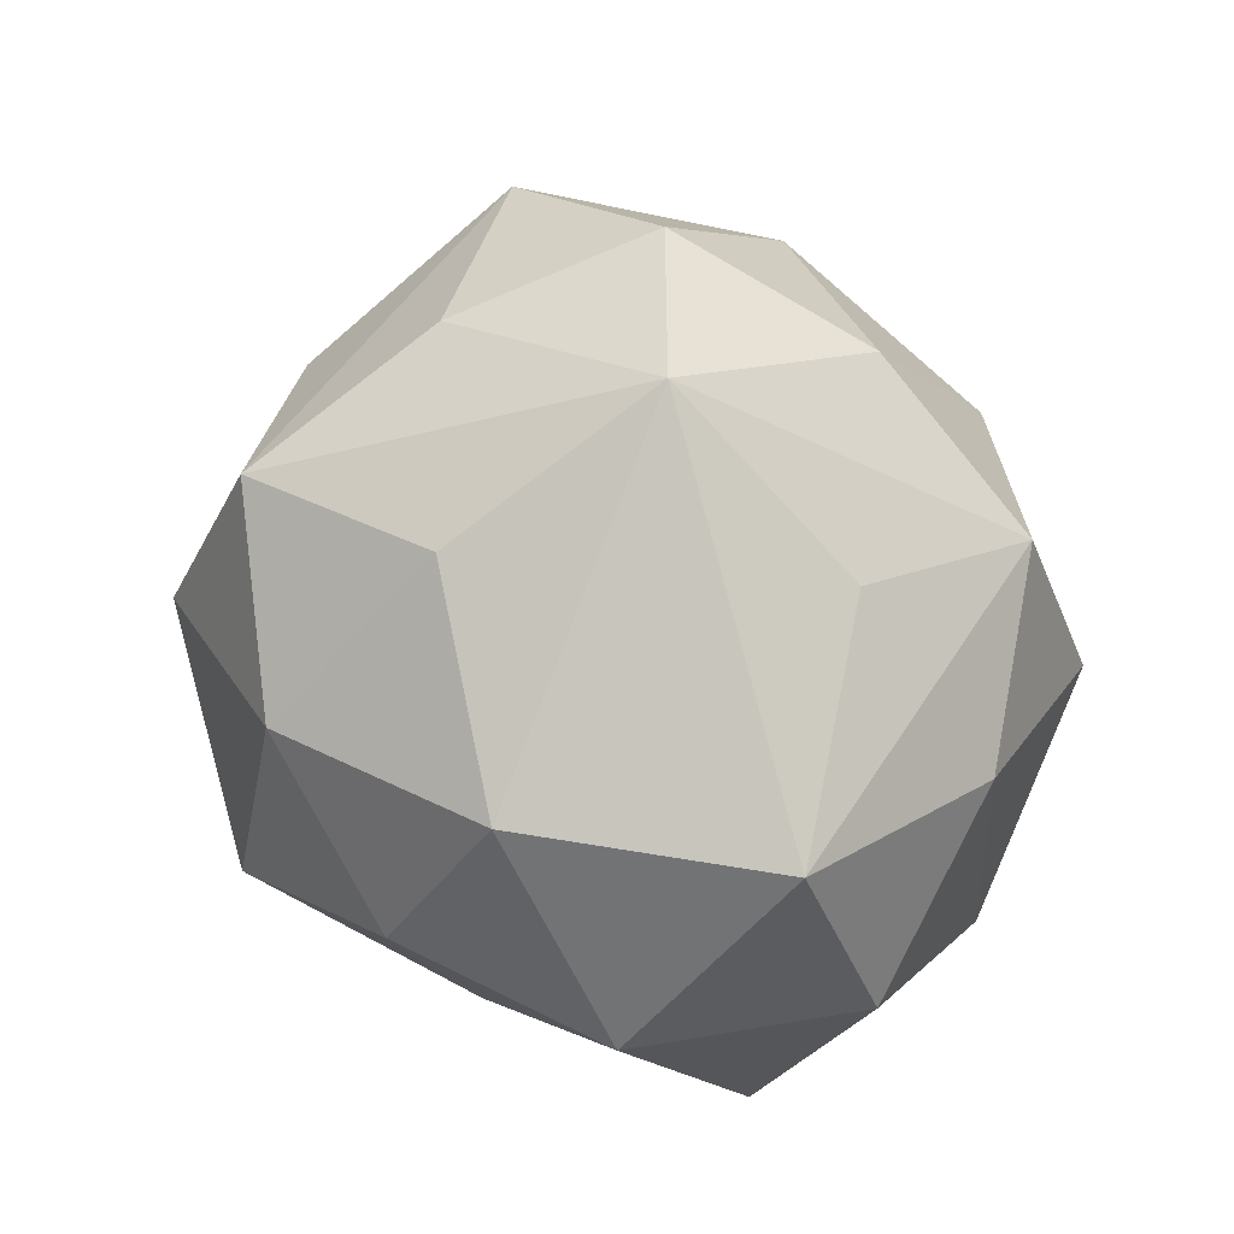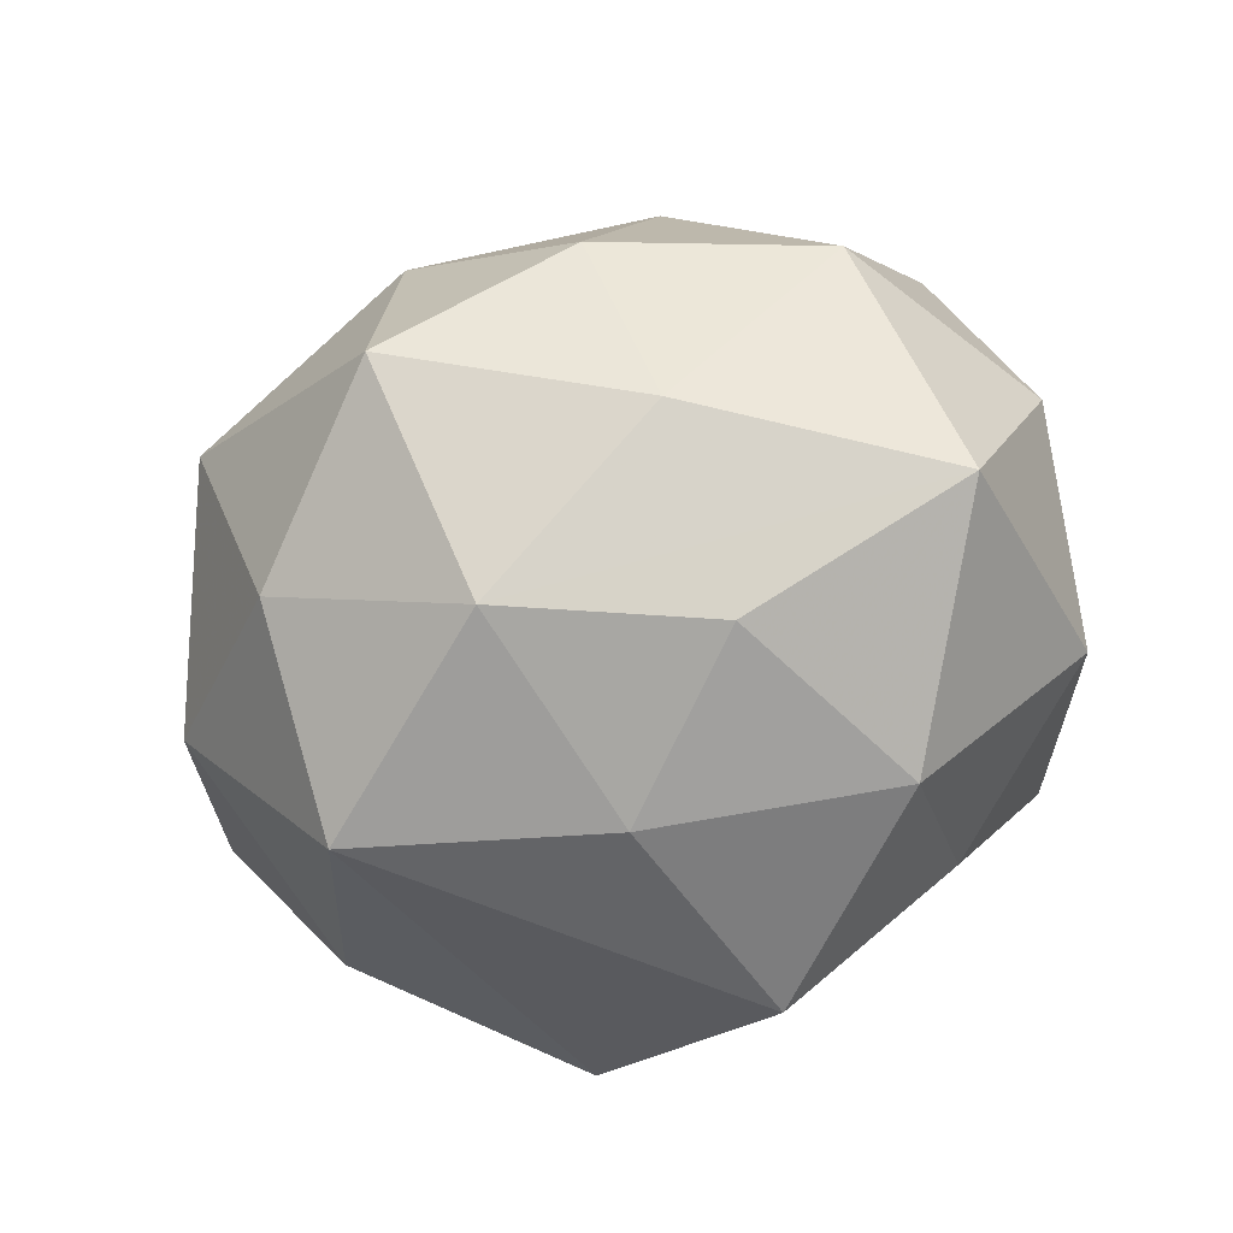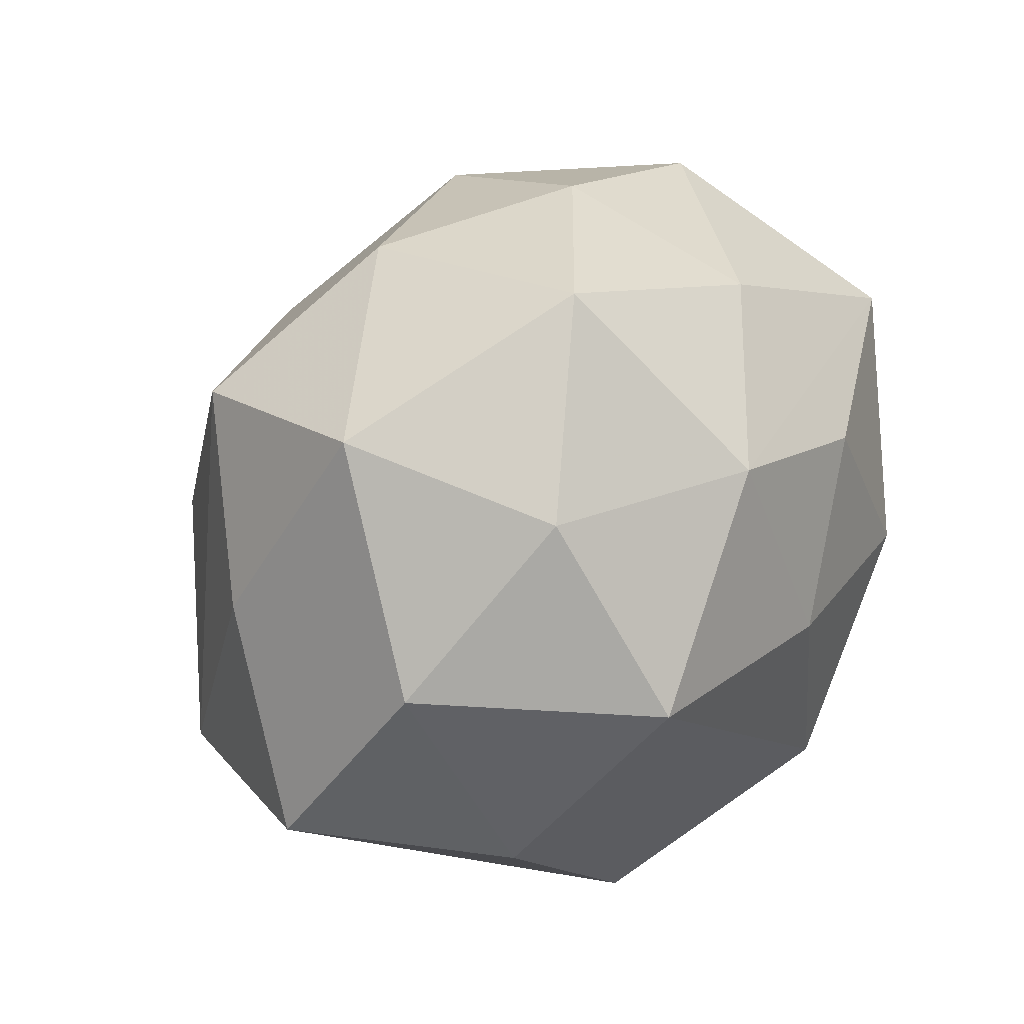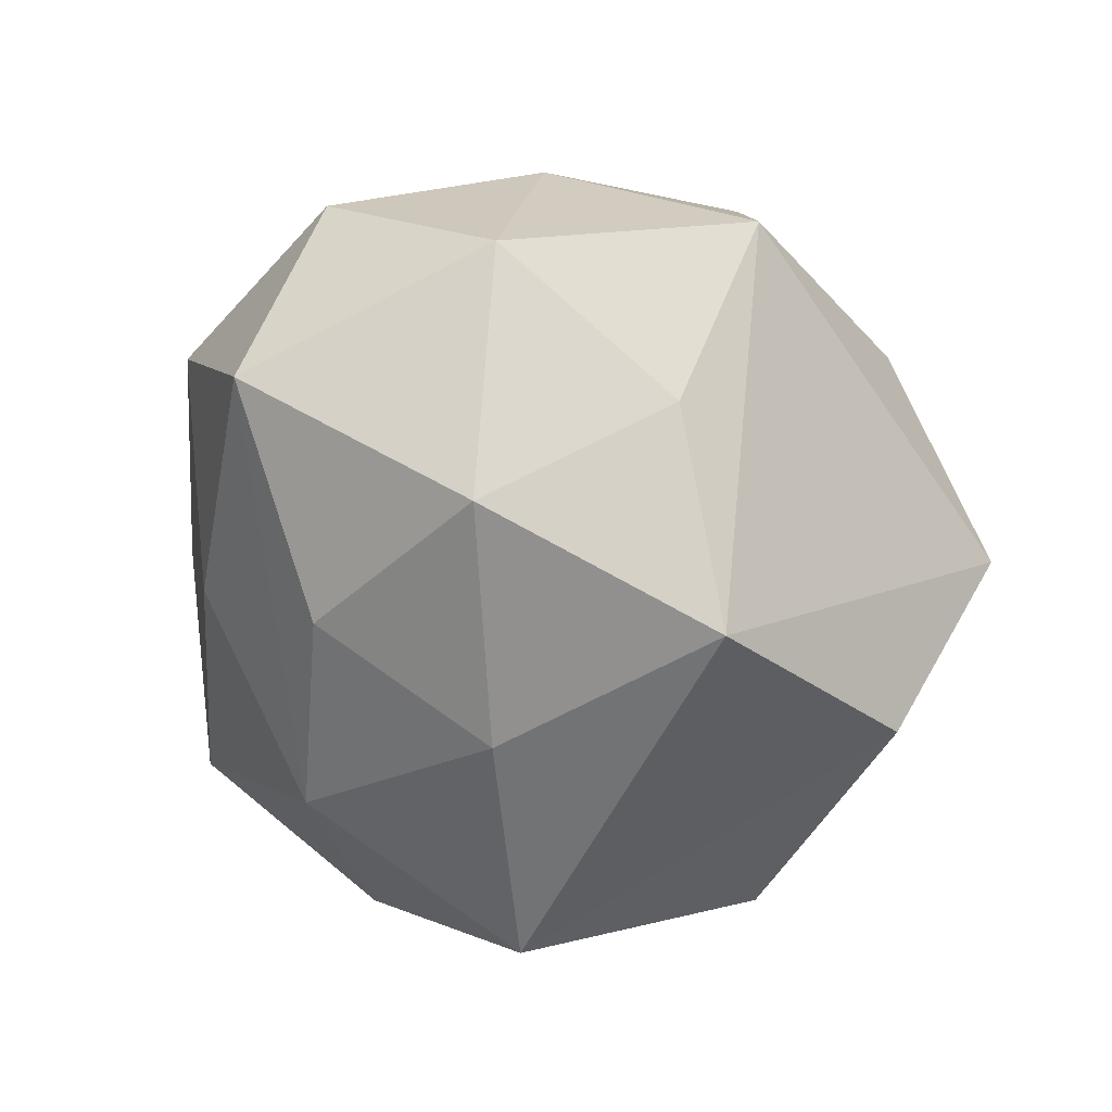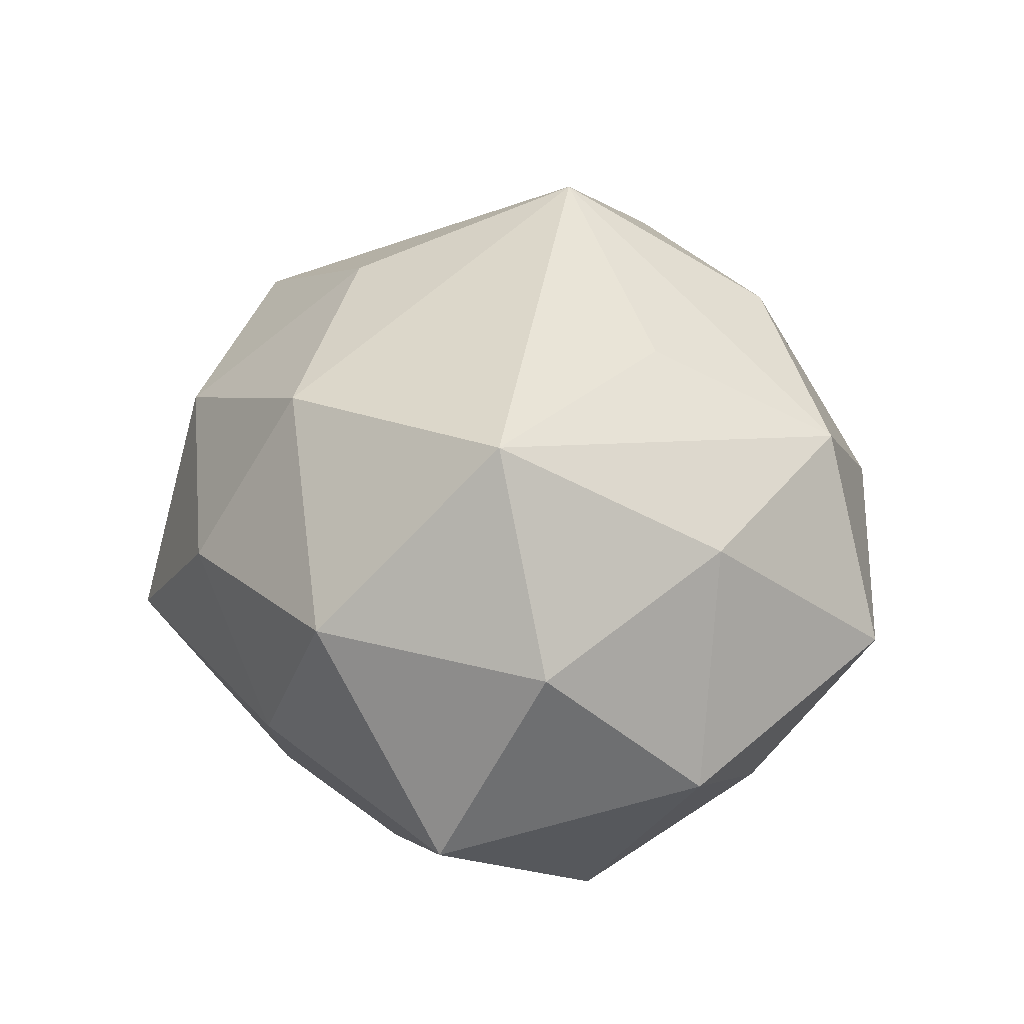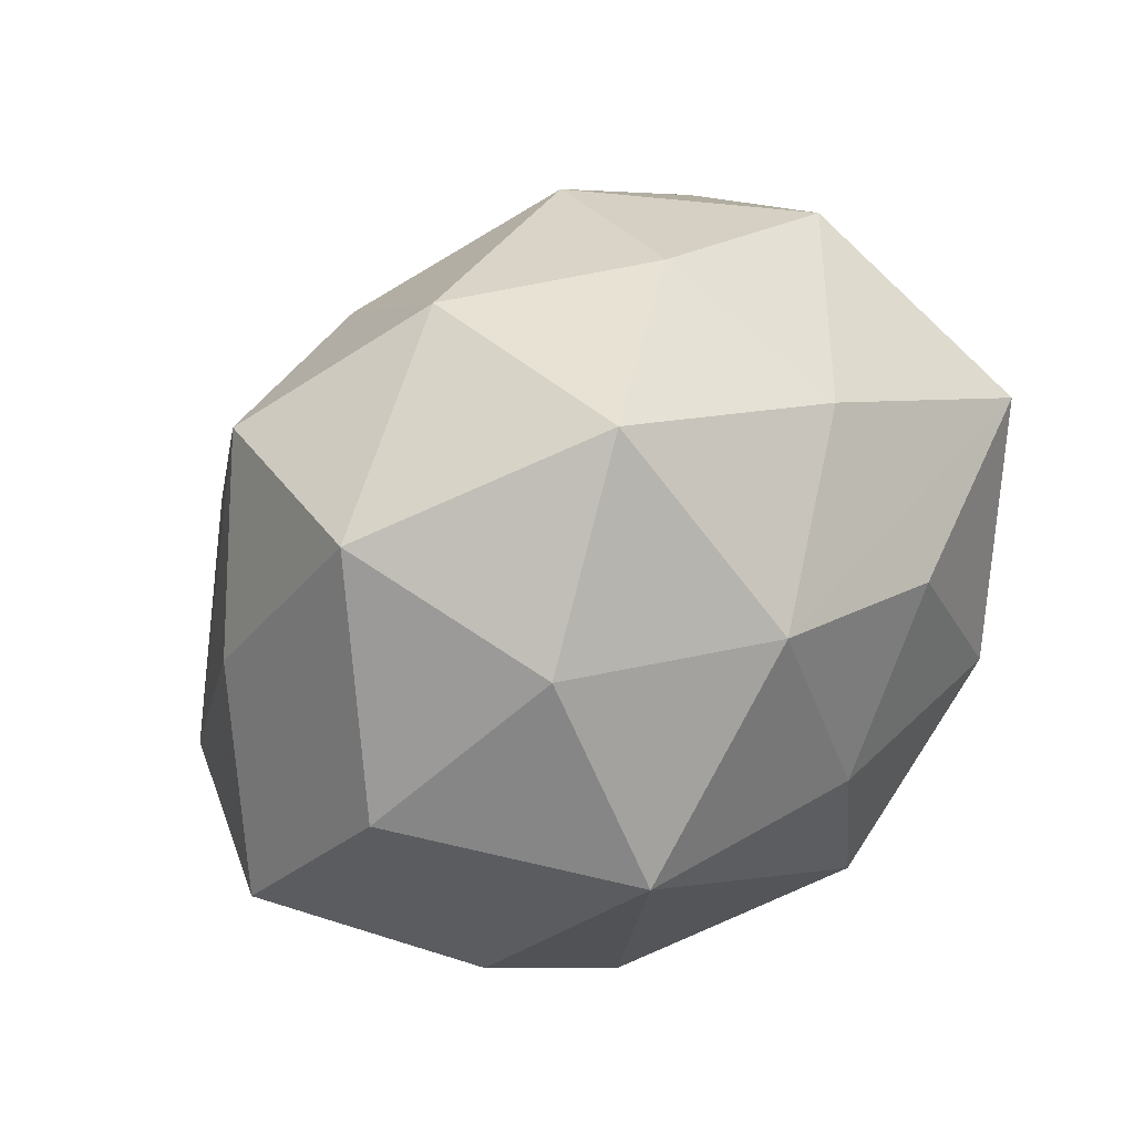
<metadata>
{"format":"obj","ext":"obj","renderer":"f3d","projection":"perspective","resolution":1024,"background":"white","views":[{"elev":66.1,"azim":-124.9,"up":"+Z"},{"elev":-51.8,"azim":-152.3,"up":"+Z"},{"elev":49.9,"azim":128.0,"up":"+Y"},{"elev":-58.9,"azim":-64.2,"up":"+Z"},{"elev":23.3,"azim":-98.2,"up":"+Z"},{"elev":62.0,"azim":139.5,"up":"+Y"}]}
</metadata>
<code>
v -0.02349 0.03726 -0.01557
v 0.02935 0.004764 0.0368
v -0.04316 0.03151 0.007724
v 0.0476 -0.01656 0.02124
v -0.02493 -0.03799 0.02262
v 0.05726 -0.004782 -0.004273
v 0.02236 -0.03474 -0.03196
v -0.01796 0.04527 0.007897
v 0.005146 0.02123 0.03891
v -0.00357 0.006622 -0.04289
v -0.006481 -0.02423 -0.04373
v -0.03374 -0.04303 -0.003303
v -0.04346 -0.01923 0.01542
v 0.02451 -0.02213 0.03787
v -0.05506 0.004616 0.004804
v -0.02719 -0.02865 -0.02616
v -0.04461 0.008838 0.03139
v -0.0001833 0.03396 -0.03319
v -0.05012 0.0173 -0.02135
v -0.0003675 -0.03386 0.03391
v 0.02473 -0.04007 0.01755
v -0.02242 -0.01468 0.03473
v 0.00348 -0.00748 0.0497
v -0.04957 -0.01614 -0.01448
v 0.04103 -0.008172 -0.02852
v 0.02943 0.03169 0.02966
v 0.02449 0.03822 -0.02196
v 0.01982 -0.05137 -0.008167
v 0.003755 0.05275 -0.008665
v -0.03187 -0.005013 -0.03846
v 0.005667 0.04441 0.02105
v -0.02126 0.03227 0.03035
v 0.03274 0.04252 0.004007
v -0.02307 0.02041 -0.0341
v 0.02649 0.01781 -0.04115
v 0.04493 0.01486 0.014
v -0.004014 -0.04888 0.008766
v 0.04622 0.02077 -0.01582
f 14 21 4
f 4 28 6
f 4 21 28
f 1 19 3
f 15 17 3
f 3 19 15
f 36 4 6
f 26 4 36
f 28 21 37
f 13 17 15
f 13 5 17
f 14 4 2
f 2 4 26
f 14 2 23
f 23 2 26
f 9 26 31
f 9 23 26
f 32 3 17
f 32 9 31
f 17 23 32
f 23 9 32
f 1 3 8
f 8 32 31
f 3 32 8
f 6 25 38
f 12 37 5
f 5 13 12
f 28 37 12
f 12 11 28
f 16 11 12
f 17 5 22
f 22 23 17
f 5 23 22
f 14 23 20
f 20 23 5
f 20 21 14
f 20 37 21
f 5 37 20
f 30 11 16
f 19 34 30
f 10 11 30
f 30 34 10
f 28 11 7
f 6 28 7
f 7 25 6
f 35 11 10
f 35 7 11
f 25 7 35
f 35 38 25
f 27 38 35
f 18 19 1
f 18 34 19
f 27 35 18
f 10 34 18
f 18 35 10
f 26 36 33
f 33 38 27
f 33 36 6
f 6 38 33
f 31 26 33
f 24 13 15
f 24 12 13
f 15 19 24
f 19 30 24
f 16 12 24
f 24 30 16
f 1 8 29
f 29 18 1
f 27 18 29
f 29 33 27
f 29 8 31
f 31 33 29

</code>
